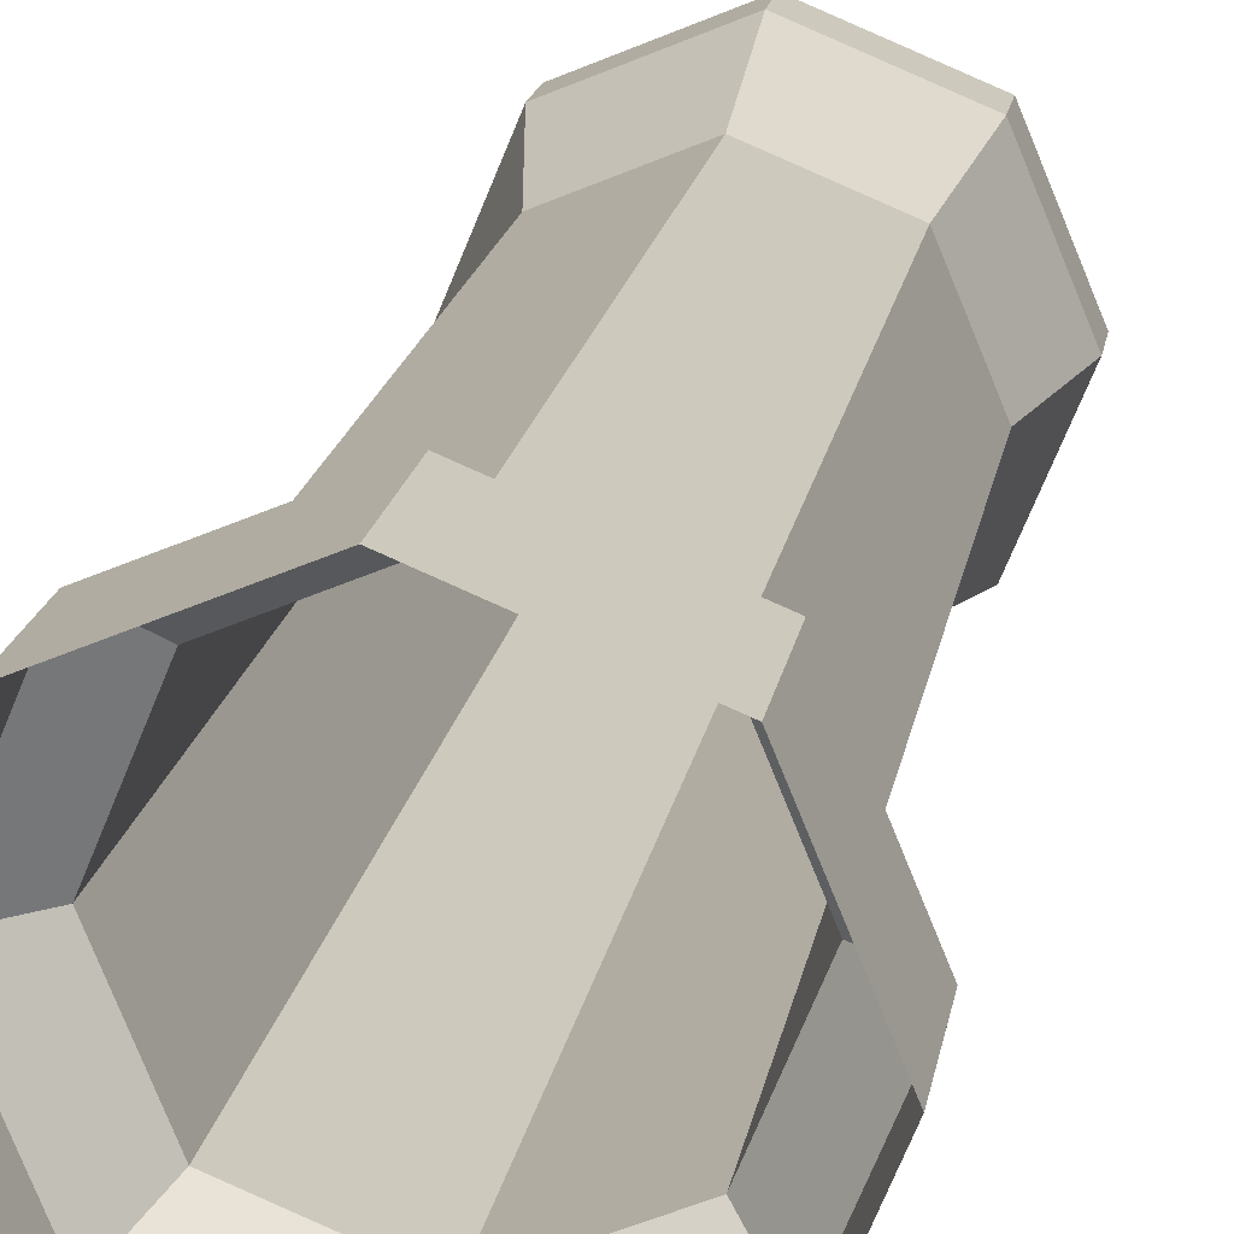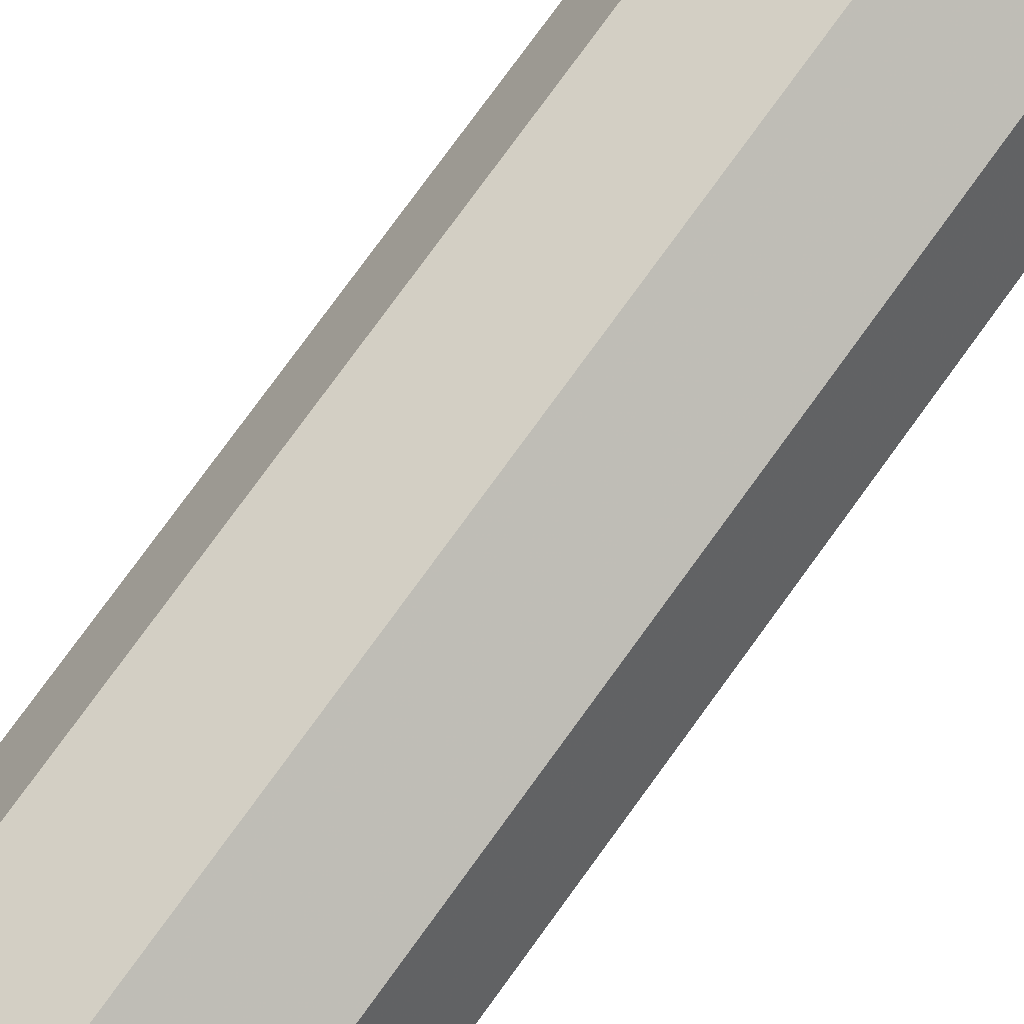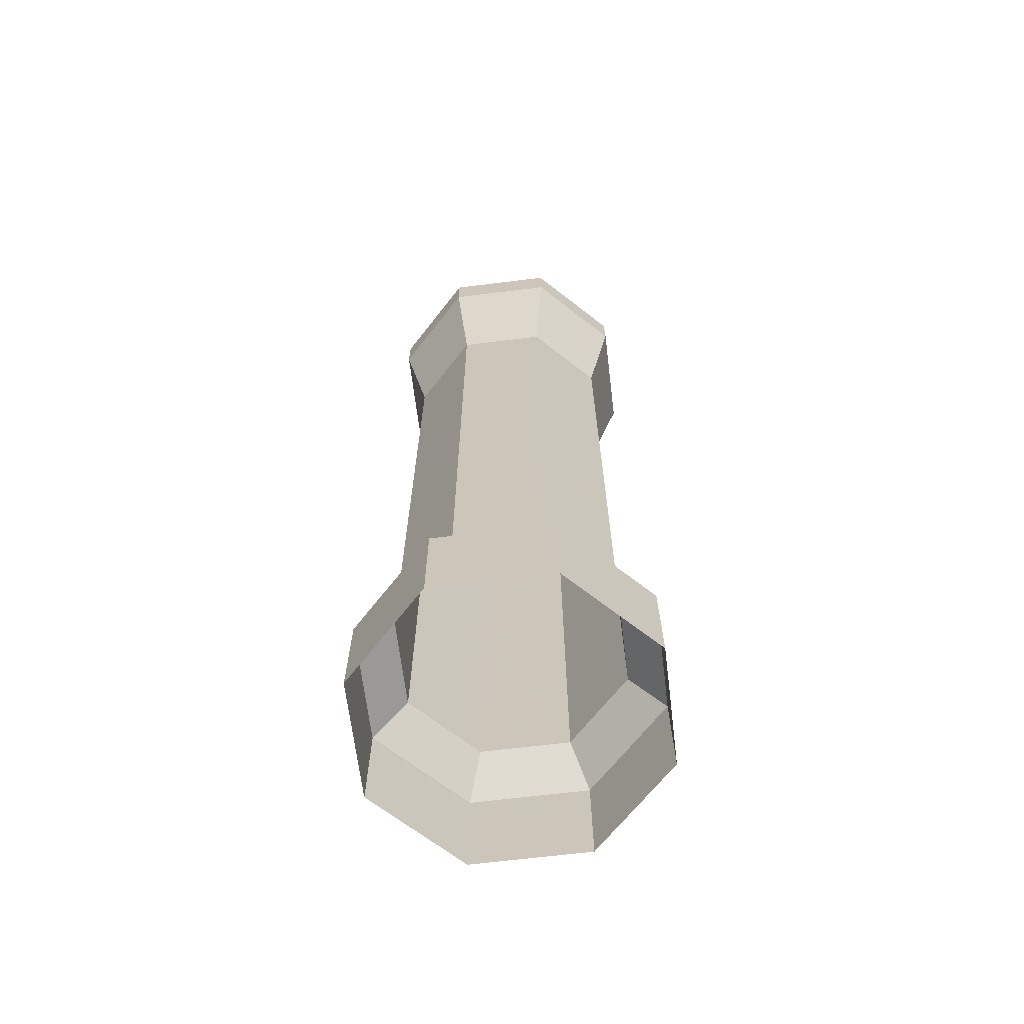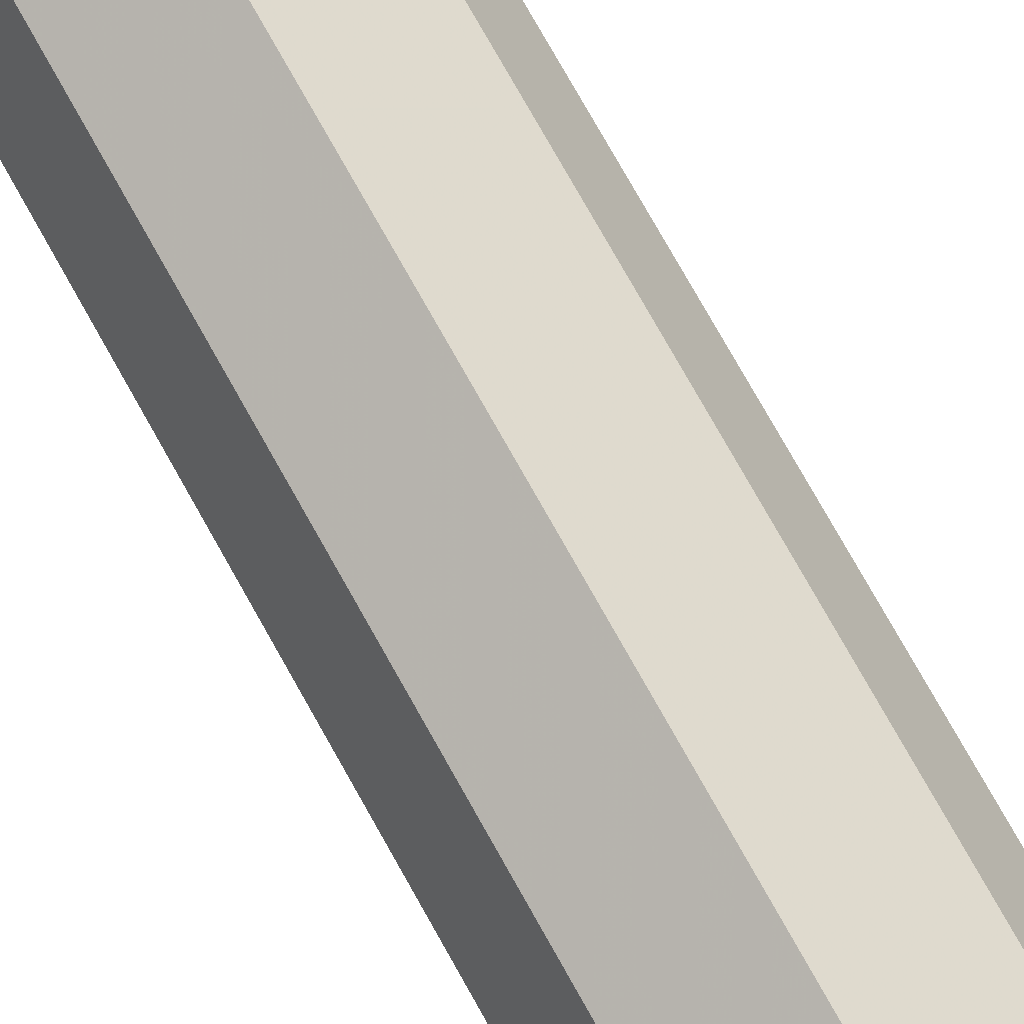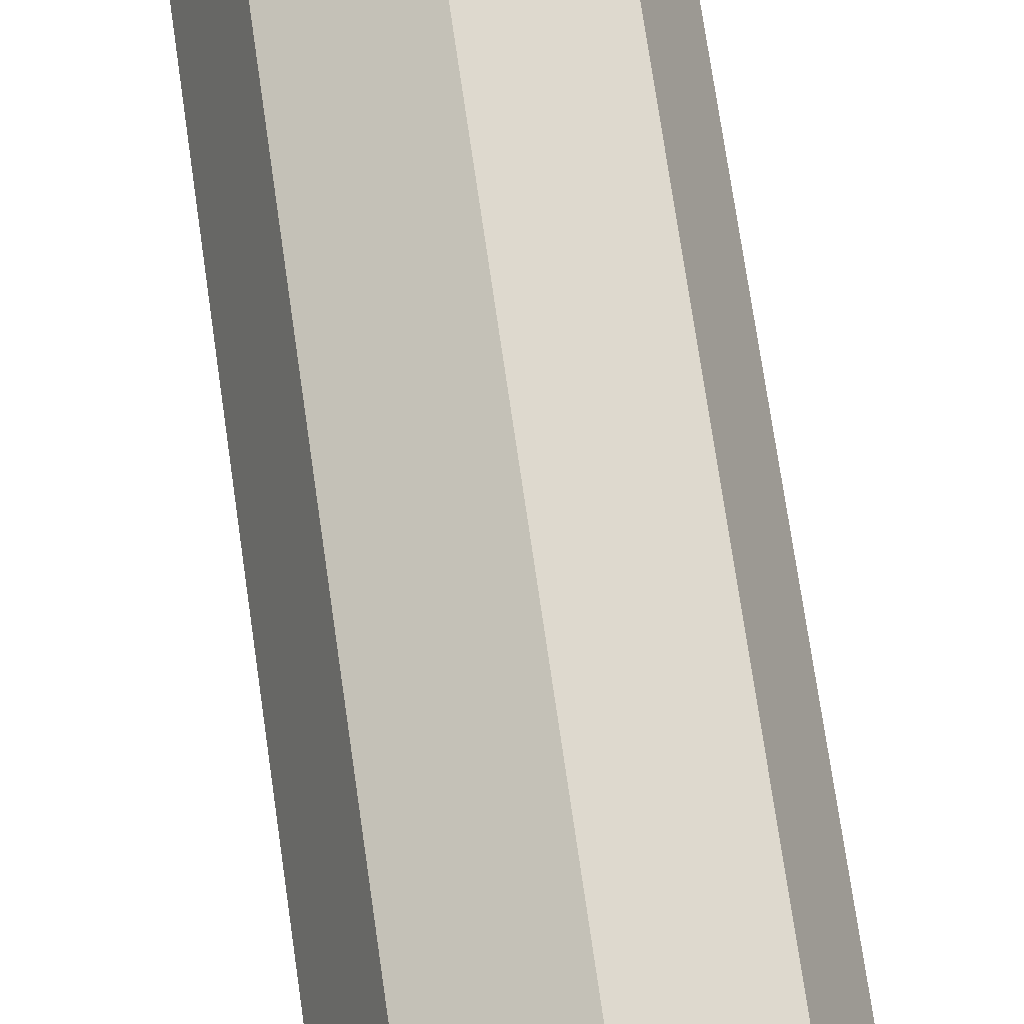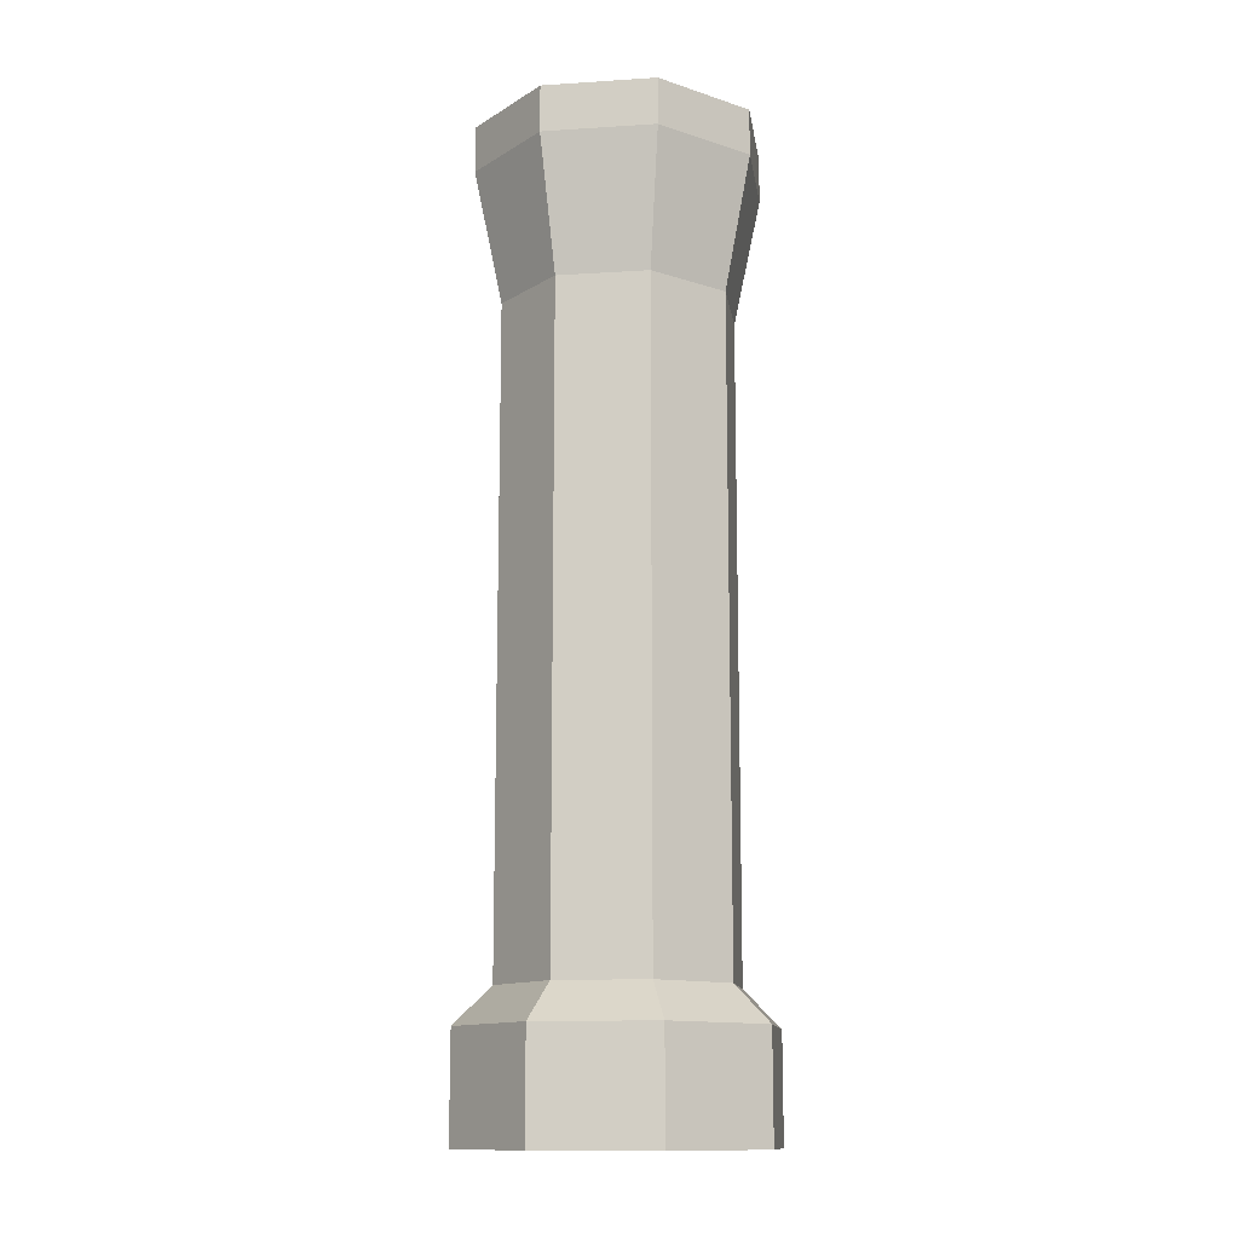
<metadata>
{"format":"obj","ext":"obj","renderer":"f3d","projection":"perspective","resolution":1024,"background":"white","views":[{"elev":15.6,"azim":8.2,"up":"+Z"},{"elev":78.9,"azim":36.1,"up":"+Z"},{"elev":-67.0,"azim":-15.5,"up":"+Y"},{"elev":78.4,"azim":150.5,"up":"+Z"},{"elev":70.7,"azim":-8.1,"up":"+Z"},{"elev":-13.0,"azim":75.8,"up":"+Y"}]}
</metadata>
<code>
g mesh44
v 0.3511 0.003798 0.354
v 0.4976 0.3477 0.0003313
v 0.4976 0.003798 0.0003313
v 0.3511 0.3477 0.354
v -0.00256 0.003798 0.5005
v -0.00256 0.3477 0.5005
v 0.3511 0.3477 -0.3533
v 0.3511 0.003798 -0.3533
v -0.00256 0.3477 -0.4998
v -0.00256 0.003798 -0.4998
v -0.3562 0.3477 -0.3533
v -0.3562 0.003798 -0.3533
v -0.5027 0.3477 0.0003313
v -0.5027 0.003798 0.0003313
v -0.3562 0.3477 0.354
v -0.3562 0.003798 0.354
v -0.00256 0.3477 0.5005
v -0.00256 0.003798 0.5005
v 0.3511 0.3477 0.354
v 0.3764 0.4657 0.0003313
v 0.4976 0.3477 0.0003313
v 0.2654 0.4657 0.2683
v -0.00256 0.3477 0.5005
v -0.00256 0.4657 0.3792
v -0.3562 0.3477 0.354
v -0.2705 0.4657 0.2683
v -0.5027 0.3477 0.0003313
v -0.3815 0.4657 0.0003313
v -0.3562 0.3477 -0.3533
v -0.2705 0.4657 -0.2676
v -0.00256 0.3477 -0.4998
v -0.00256 0.4657 -0.3786
v 0.3511 0.3477 -0.3533
v 0.2654 0.4657 -0.2676
v 0.4673 3.147 0.0003313
v 0.3297 2.996 0.3326
v 0.3297 3.147 0.3326
v 0.4673 2.996 0.0003313
v -0.00256 2.996 0.4702
v -0.00256 3.147 0.4702
v 0.3297 3.147 -0.3319
v 0.3297 2.996 -0.3319
v -0.00256 3.147 -0.4695
v -0.00256 2.996 -0.4695
v -0.3348 3.147 -0.3319
v -0.3348 2.996 -0.3319
v -0.4724 3.147 0.0003313
v -0.4724 2.996 0.0003313
v -0.3348 3.147 0.3326
v -0.3348 2.996 0.3326
v -0.00256 3.147 0.4702
v -0.00256 2.996 0.4702
v 0.4673 2.996 0.0003313
v 0.2654 2.564 0.2683
v 0.3297 2.996 0.3326
v 0.3764 2.564 0.0003313
v -0.00256 2.564 0.3792
v -0.00256 2.996 0.4702
v 0.3297 2.996 -0.3319
v 0.2654 2.564 -0.2676
v -0.00256 2.996 -0.4695
v -0.00256 2.564 -0.3786
v -0.3348 2.996 -0.3319
v -0.2705 2.564 -0.2676
v -0.4724 2.996 0.0003313
v -0.3815 2.564 0.0003313
v -0.3348 2.996 0.3326
v -0.2705 2.564 0.2683
v -0.00256 2.996 0.4702
v -0.00256 2.564 0.3792
v -0.00256 3.147 -0.4695
v 0.4673 3.147 0.0003313
v 0.3297 3.147 0.3326
v -0.00256 3.147 0.4702
v 0.3297 3.147 -0.3319
v -0.3348 3.147 0.3326
v -0.4724 3.147 0.0003313
v -0.3348 3.147 -0.3319
v 0.2654 1.165 0.2683
v 0.3764 1.865 0.0003313
v 0.3764 1.165 0.0003313
v 0.2654 1.865 0.2683
v -0.00256 1.165 0.3792
v -0.00256 1.865 0.3792
v 0.2654 1.865 -0.2676
v 0.2654 1.165 -0.2676
v -0.00256 1.865 -0.3786
v -0.00256 1.165 -0.3786
v -0.2705 1.165 0.2683
v -0.00256 1.865 0.3792
v -0.00256 1.165 0.3792
v -0.2705 1.865 0.2683
v -0.3815 1.165 0.0003313
v -0.3815 1.865 0.0003313
v -0.2705 1.165 -0.2676
v -0.2705 1.865 -0.2676
v -0.00256 1.165 -0.3786
v -0.00256 1.865 -0.3786
v 0.2654 1.865 0.2683
v 0.3764 2.564 0.0003313
v 0.3764 1.865 0.0003313
v 0.2654 2.564 0.2683
v -0.00256 1.865 0.3792
v -0.00256 2.564 0.3792
v 0.2654 2.564 -0.2676
v 0.2654 1.865 -0.2676
v -0.00256 2.564 -0.3786
v -0.00256 1.865 -0.3786
v 0.3764 1.165 0.0003313
v 0.2654 0.4657 0.2683
v 0.2654 1.165 0.2683
v 0.3764 0.4657 0.0003313
v -0.00256 0.4657 0.3792
v -0.00256 1.165 0.3792
v 0.2654 1.165 -0.2676
v 0.2654 0.4657 -0.2676
v -0.00256 1.165 -0.3786
v -0.00256 0.4657 -0.3786
v -0.2705 1.865 0.2683
v -0.00256 2.564 0.3792
v -0.00256 1.865 0.3792
v -0.2705 2.564 0.2683
v -0.3815 1.865 0.0003313
v -0.3815 2.564 0.0003313
v -0.2705 1.865 -0.2676
v -0.2705 2.564 -0.2676
v -0.00256 1.865 -0.3786
v -0.00256 2.564 -0.3786
v -0.00256 1.165 0.3792
v -0.2705 0.4657 0.2683
v -0.2705 1.165 0.2683
v -0.00256 0.4657 0.3792
v -0.3815 0.4657 0.0003313
v -0.3815 1.165 0.0003313
v -0.2705 0.4657 -0.2676
v -0.2705 1.165 -0.2676
v -0.00256 0.4657 -0.3786
v -0.00256 1.165 -0.3786
f 3 2 1
f 4 1 2
f 1 4 5
f 6 5 4
f 2 3 7
f 8 7 3
f 7 8 9
f 10 9 8
f 9 10 11
f 12 11 10
f 11 12 13
f 14 13 12
f 13 14 15
f 16 15 14
f 15 16 17
f 18 17 16
f 21 20 19
f 22 19 20
f 19 22 23
f 24 23 22
f 23 24 25
f 26 25 24
f 25 26 27
f 28 27 26
f 27 28 29
f 30 29 28
f 29 30 31
f 32 31 30
f 31 32 33
f 34 33 32
f 33 34 21
f 20 21 34
f 37 36 35
f 38 35 36
f 36 37 39
f 40 39 37
f 35 38 41
f 42 41 38
f 41 42 43
f 44 43 42
f 43 44 45
f 46 45 44
f 45 46 47
f 48 47 46
f 47 48 49
f 50 49 48
f 49 50 51
f 52 51 50
f 55 54 53
f 56 53 54
f 54 55 57
f 58 57 55
f 53 56 59
f 60 59 56
f 59 60 61
f 62 61 60
f 61 62 63
f 64 63 62
f 63 64 65
f 66 65 64
f 65 66 67
f 68 67 66
f 67 68 69
f 70 69 68
f 73 72 71
f 74 73 71
f 75 71 72
f 76 74 71
f 77 76 71
f 78 77 71
f 81 80 79
f 82 79 80
f 79 82 83
f 84 83 82
f 80 81 85
f 86 85 81
f 85 86 87
f 88 87 86
f 91 90 89
f 92 89 90
f 89 92 93
f 94 93 92
f 93 94 95
f 96 95 94
f 95 96 97
f 98 97 96
f 101 100 99
f 102 99 100
f 99 102 103
f 104 103 102
f 100 101 105
f 106 105 101
f 105 106 107
f 108 107 106
f 111 110 109
f 112 109 110
f 110 111 113
f 114 113 111
f 109 112 115
f 116 115 112
f 115 116 117
f 118 117 116
f 121 120 119
f 122 119 120
f 119 122 123
f 124 123 122
f 123 124 125
f 126 125 124
f 125 126 127
f 128 127 126
f 131 130 129
f 132 129 130
f 130 131 133
f 134 133 131
f 133 134 135
f 136 135 134
f 135 136 137
f 138 137 136

</code>
